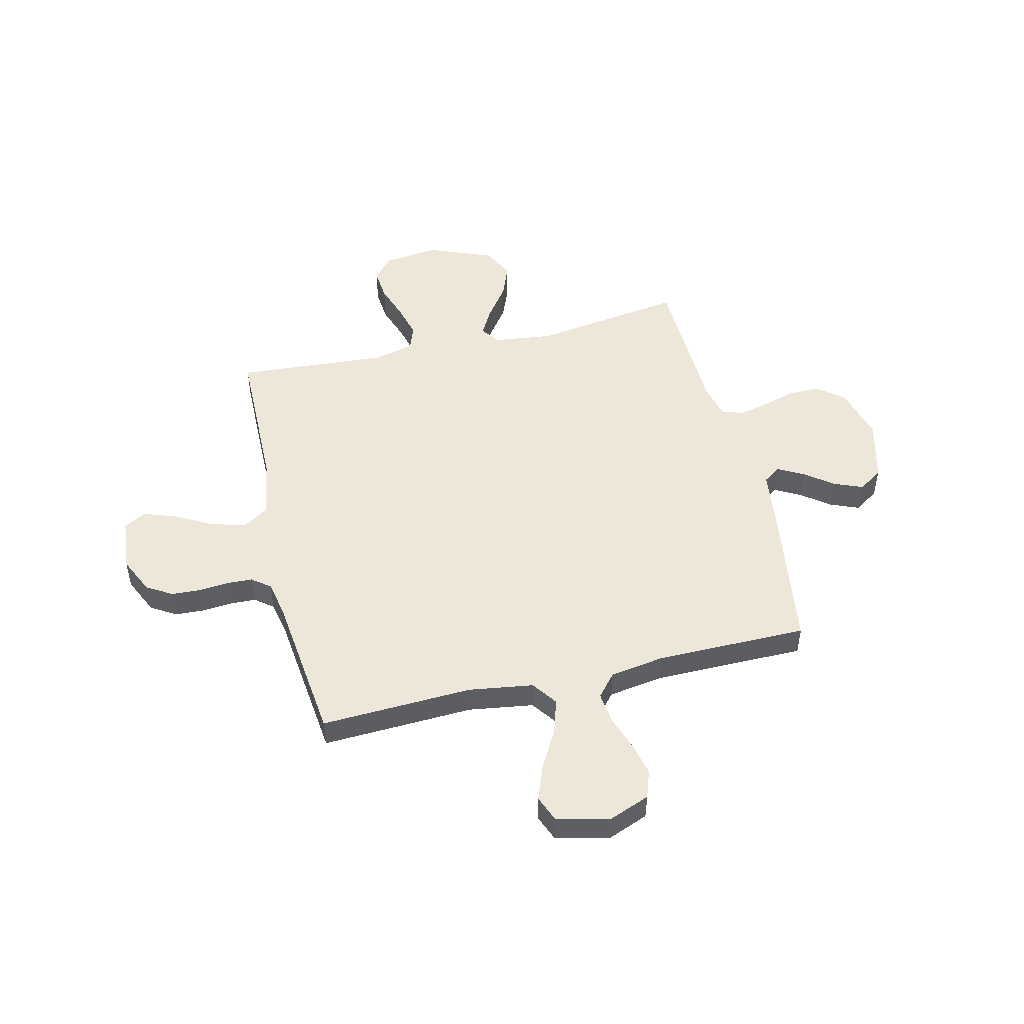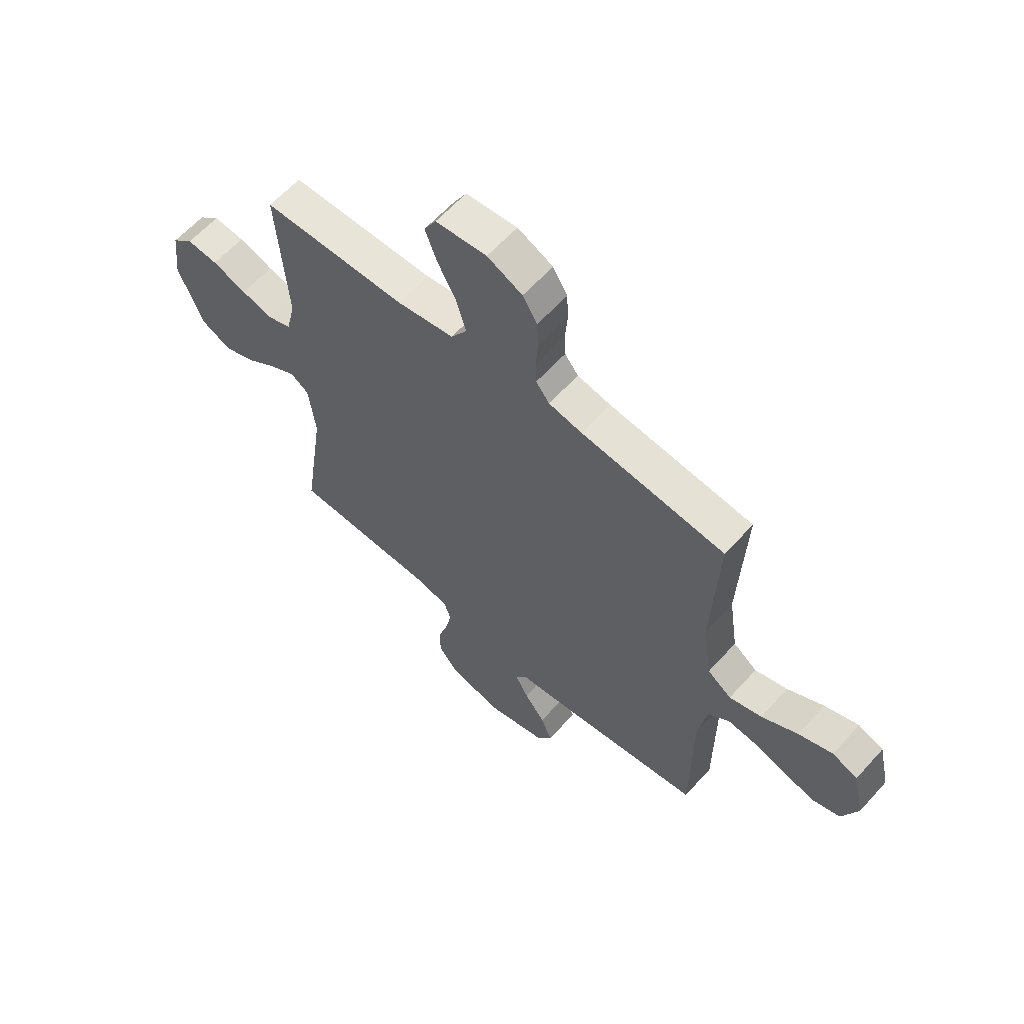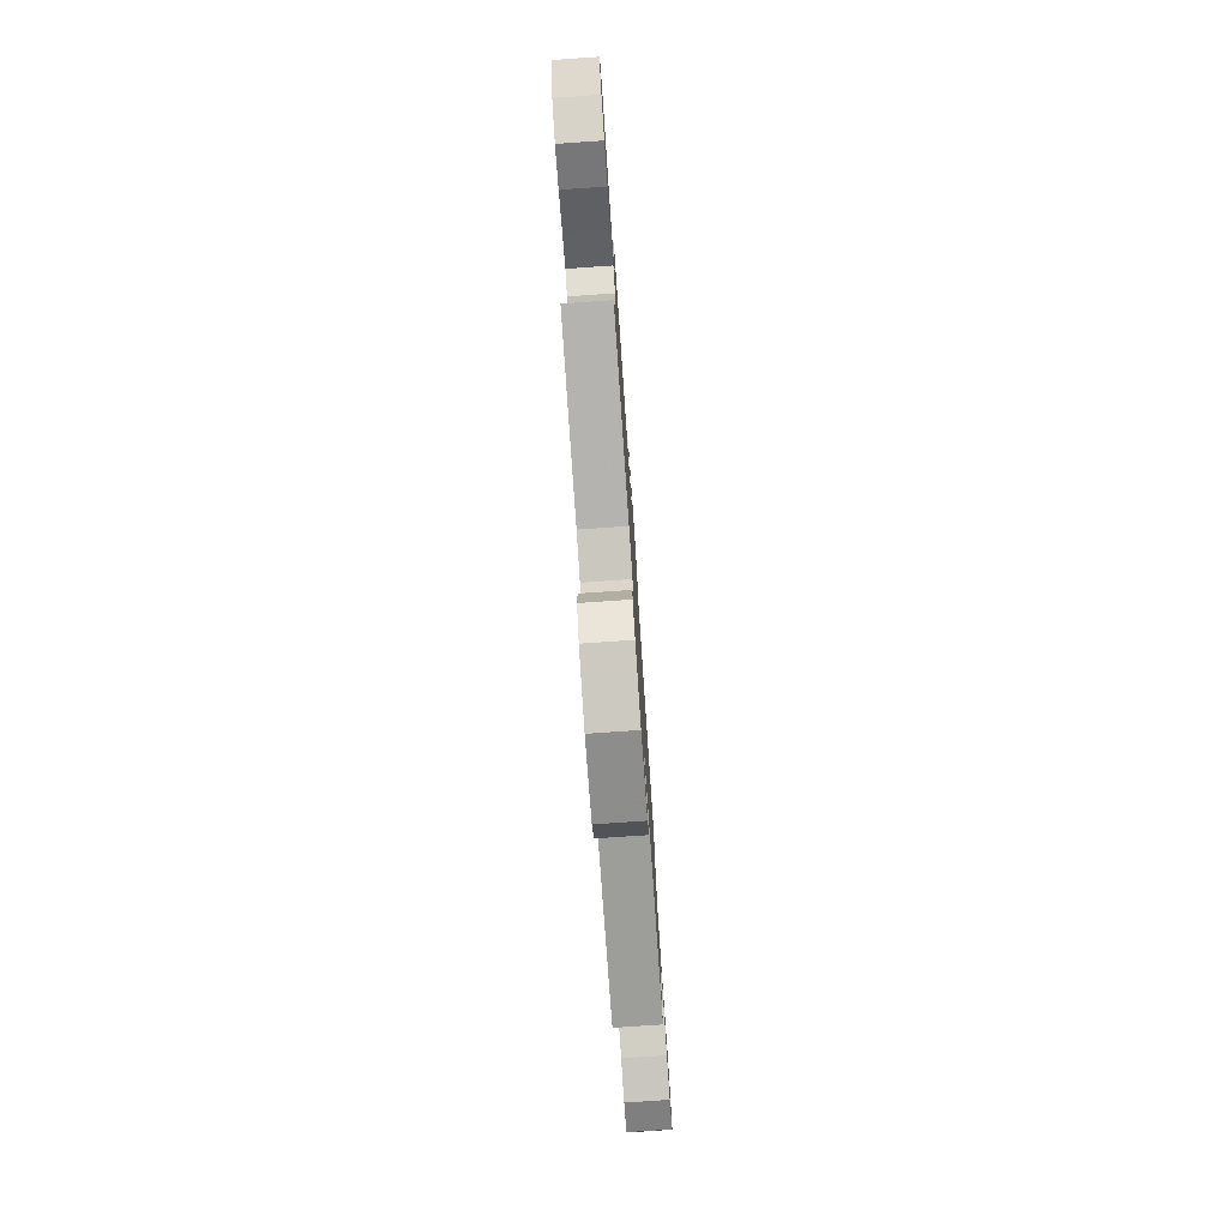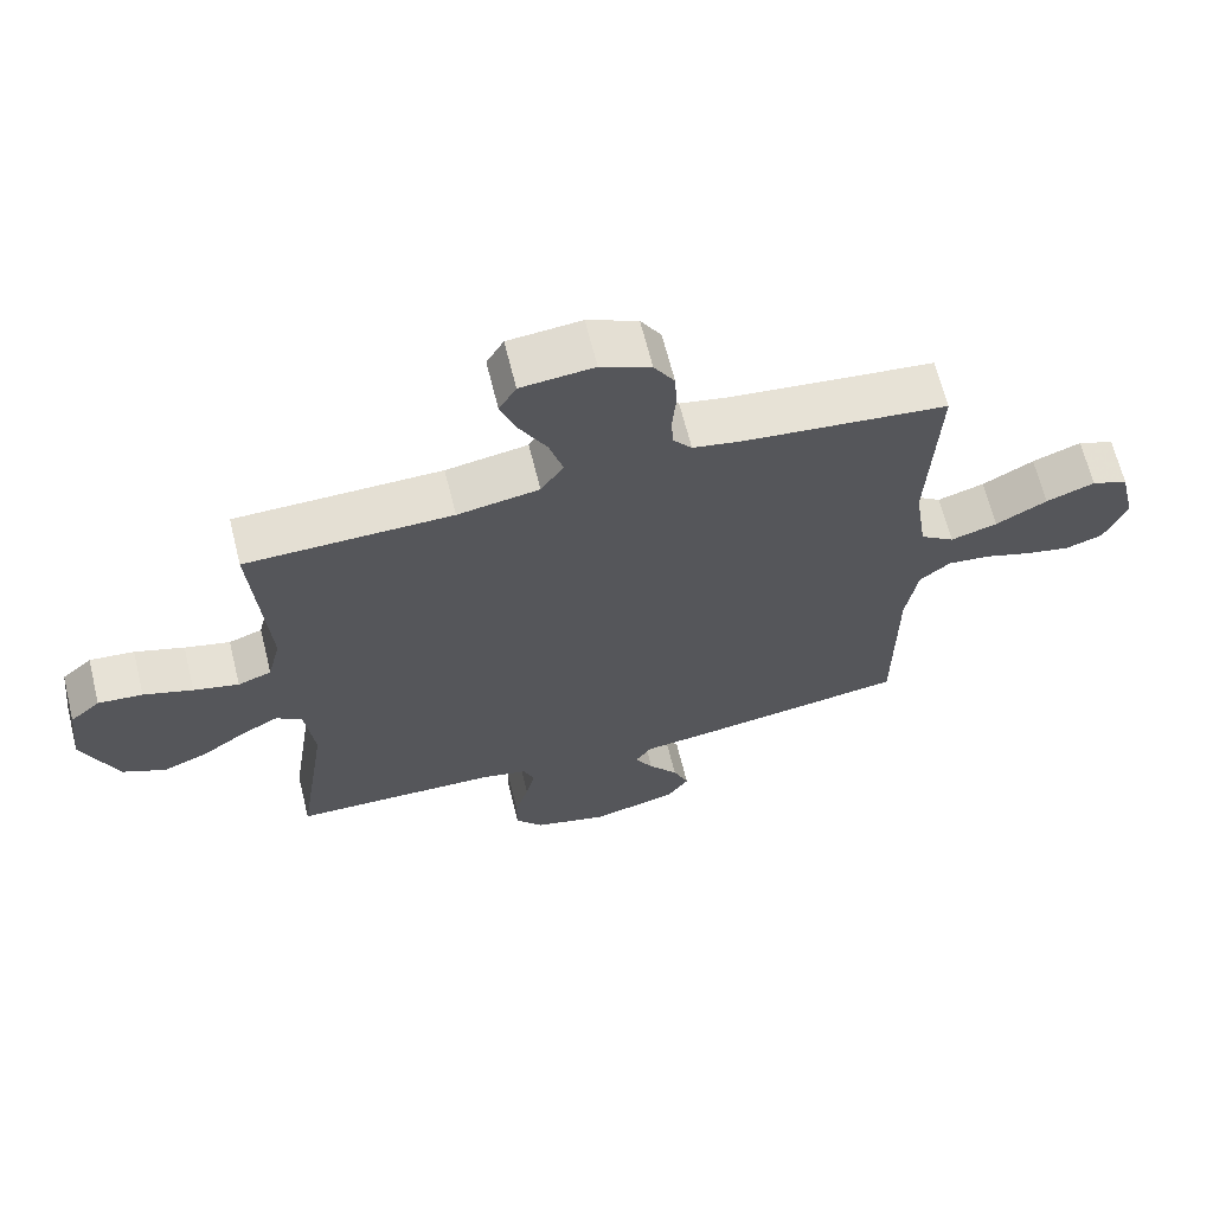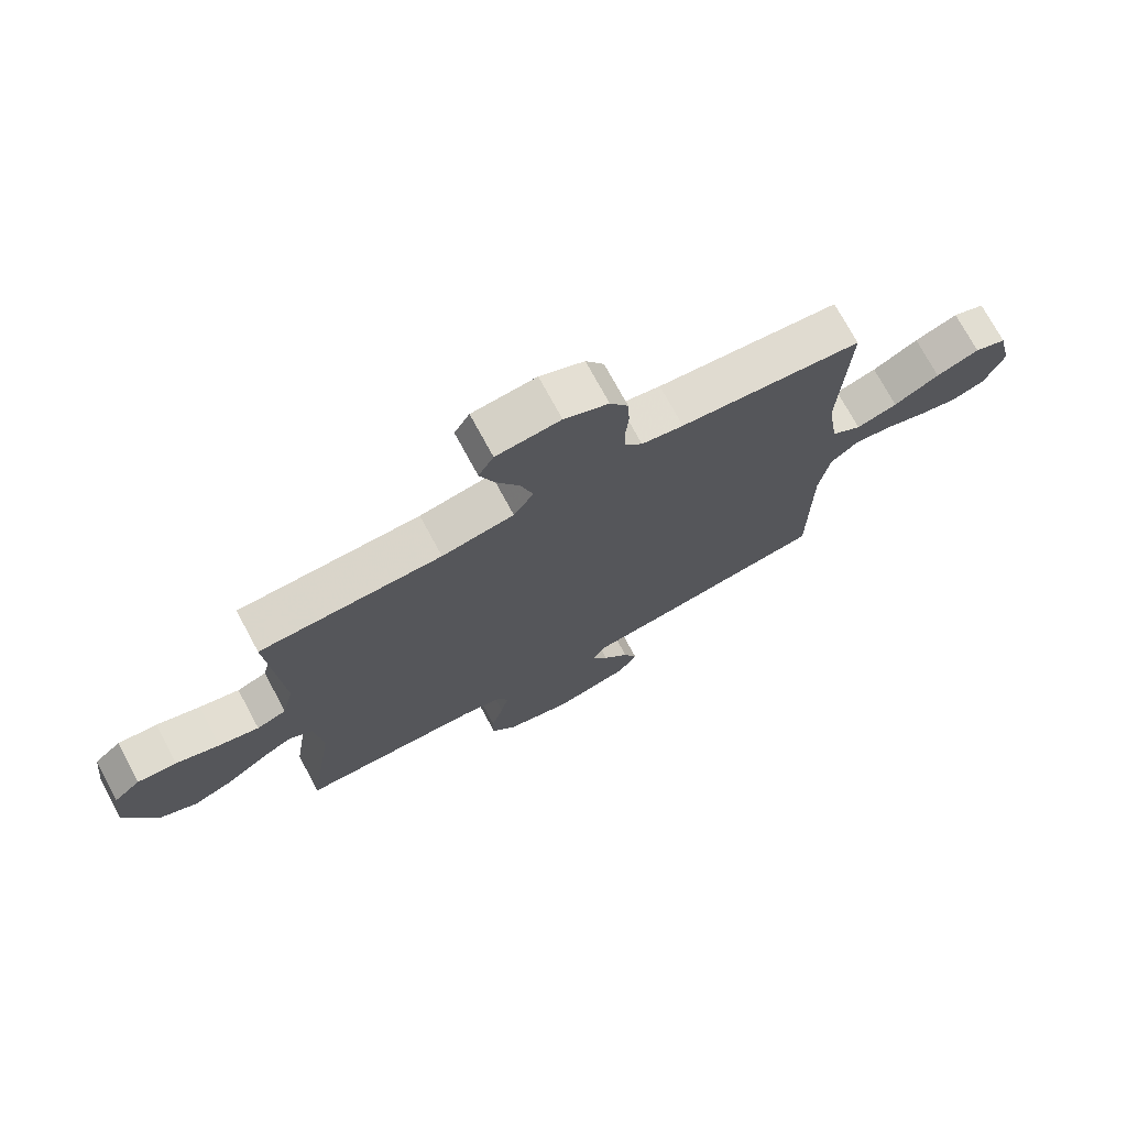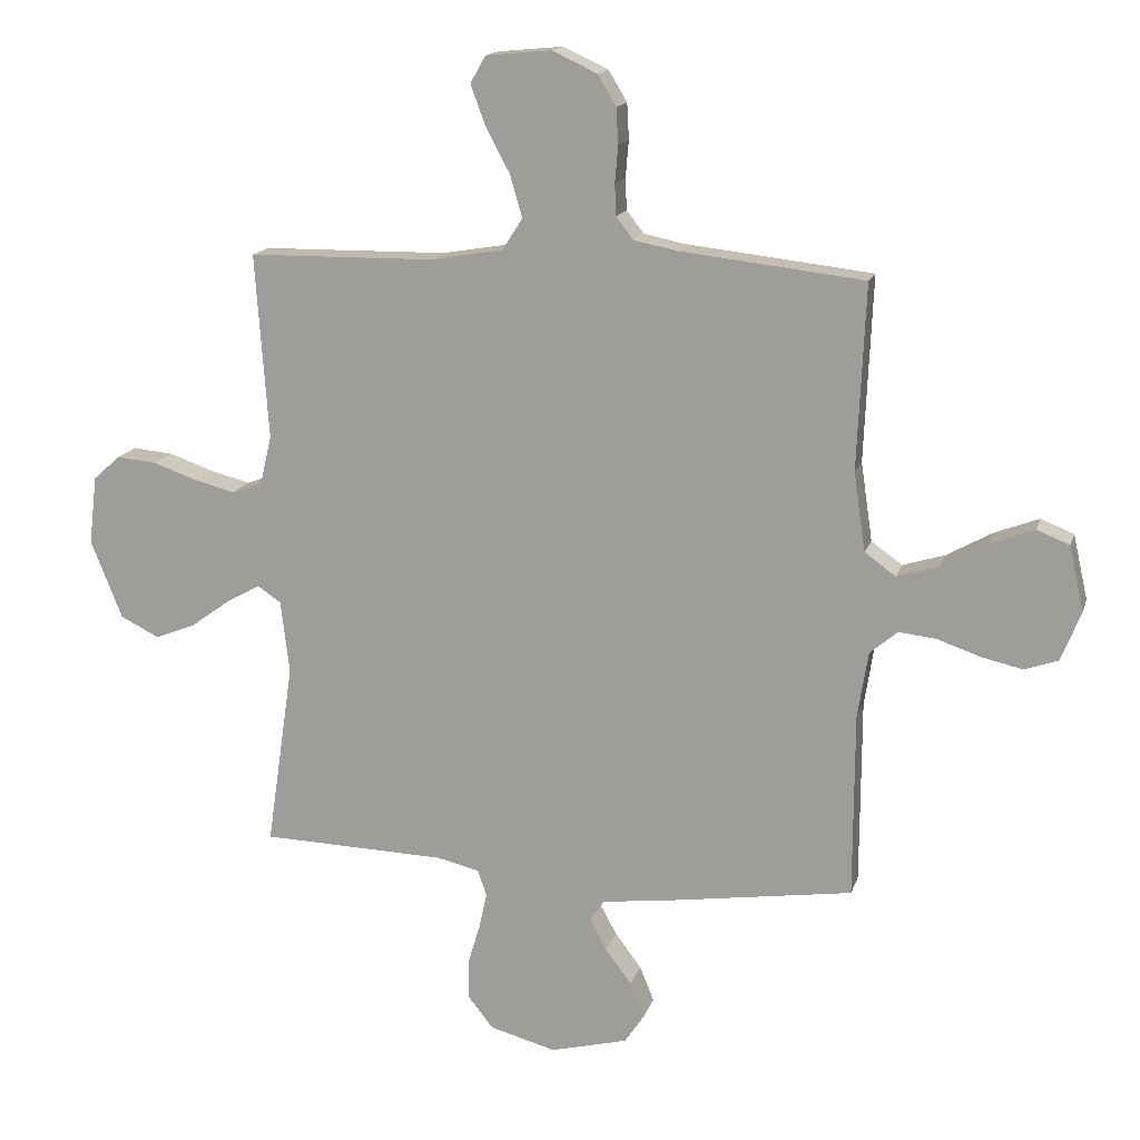
<metadata>
{"format":"obj","ext":"obj","renderer":"f3d","projection":"perspective","resolution":1024,"background":"white","views":[{"elev":49.7,"azim":76.6,"up":"+Y"},{"elev":61.5,"azim":41.9,"up":"+Z"},{"elev":-78.6,"azim":-86.1,"up":"+Z"},{"elev":66.1,"azim":-14.0,"up":"+Z"},{"elev":73.8,"azim":-28.4,"up":"+Z"},{"elev":15.4,"azim":14.8,"up":"+Z"}]}
</metadata>
<code>
v 0.5 0.07 -0.5
v 0.2 0.07 -0.544
v 0.088 0.07 -0.558
v 0.064 0.07 -0.593
v 0.091 0.07 -0.643
v 0.134 0.07 -0.7
v 0.157 0.07 -0.757
v 0.125 0.07 -0.805
v 0 0.07 -0.837
v -0.108 0.07 -0.808
v -0.149 0.07 -0.756
v -0.149 0.07 -0.693
v -0.129 0.07 -0.626
v -0.116 0.07 -0.567
v -0.131 0.07 -0.525
v -0.2 0.07 -0.509
v -0.5 0.07 -0.5
v -0.456 0.07 -0.2
v -0.47 0.07 -0.082
v -0.508 0.07 -0.056
v -0.562 0.07 -0.086
v -0.627 0.07 -0.133
v -0.693 0.07 -0.159
v -0.756 0.07 -0.128
v -0.807 0.07 0
v -0.794 0.07 0.111
v -0.75 0.07 0.15
v -0.685 0.07 0.144
v -0.613 0.07 0.119
v -0.547 0.07 0.102
v -0.498 0.07 0.12
v -0.479 0.07 0.2
v -0.5 0.07 0.5
v -0.2 0.07 0.504
v -0.081 0.07 0.524
v -0.048 0.07 0.575
v -0.068 0.07 0.644
v -0.107 0.07 0.717
v -0.131 0.07 0.782
v -0.106 0.07 0.826
v 0 0.07 0.836
v 0.073 0.07 0.802
v 0.103 0.07 0.752
v 0.106 0.07 0.694
v 0.101 0.07 0.635
v 0.103 0.07 0.584
v 0.131 0.07 0.548
v 0.2 0.07 0.534
v 0.5 0.07 0.5
v 0.487 0.07 0.2
v 0.506 0.07 0.072
v 0.556 0.07 0.036
v 0.624 0.07 0.057
v 0.699 0.07 0.099
v 0.77 0.07 0.126
v 0.823 0.07 0.105
v 0.847 0.07 0
v 0.815 0.07 -0.081
v 0.76 0.07 -0.1
v 0.694 0.07 -0.085
v 0.624 0.07 -0.061
v 0.563 0.07 -0.054
v 0.518 0.07 -0.092
v 0.501 0.07 -0.2
v 0.5 0 -0.5
v 0.2 0 -0.544
v 0.088 0 -0.558
v 0.064 0 -0.593
v 0.091 0 -0.643
v 0.134 0 -0.7
v 0.157 0 -0.757
v 0.125 0 -0.805
v 0 0 -0.837
v -0.108 0 -0.808
v -0.149 0 -0.756
v -0.149 0 -0.693
v -0.129 0 -0.626
v -0.116 0 -0.567
v -0.131 0 -0.525
v -0.2 0 -0.509
v -0.5 0 -0.5
v -0.456 0 -0.2
v -0.47 0 -0.082
v -0.508 0 -0.056
v -0.562 0 -0.086
v -0.627 0 -0.133
v -0.693 0 -0.159
v -0.756 0 -0.128
v -0.807 0 0
v -0.794 0 0.111
v -0.75 0 0.15
v -0.685 0 0.144
v -0.613 0 0.119
v -0.547 0 0.102
v -0.498 0 0.12
v -0.479 0 0.2
v -0.5 0 0.5
v -0.2 0 0.504
v -0.081 0 0.524
v -0.048 0 0.575
v -0.068 0 0.644
v -0.107 0 0.717
v -0.131 0 0.782
v -0.106 0 0.826
v 0 0 0.836
v 0.073 0 0.802
v 0.103 0 0.752
v 0.106 0 0.694
v 0.101 0 0.635
v 0.103 0 0.584
v 0.131 0 0.548
v 0.2 0 0.534
v 0.5 0 0.5
v 0.487 0 0.2
v 0.506 0 0.072
v 0.556 0 0.036
v 0.624 0 0.057
v 0.699 0 0.099
v 0.77 0 0.126
v 0.823 0 0.105
v 0.847 0 0
v 0.815 0 -0.081
v 0.76 0 -0.1
v 0.694 0 -0.085
v 0.624 0 -0.061
v 0.563 0 -0.054
v 0.518 0 -0.092
v 0.501 0 -0.2
f 58 59 60 61
f 58 61 62
f 57 58 62
f 56 57 62
f 53 54 55 56
f 52 53 56 62
f 51 52 62 63
f 48 49 50
f 47 48 50 51
f 42 43 44 45
f 42 45 46
f 41 42 46
f 40 41 46
f 37 38 39 40
f 36 37 40 46
f 35 36 46 47
f 32 33 34
f 31 32 34 35
f 26 27 28 29
f 26 29 30
f 25 26 30
f 24 25 30 31
f 21 22 23 24
f 20 21 24 31
f 16 17 18
f 15 16 18 19
f 10 11 12 13
f 10 13 14
f 9 10 14
f 8 9 14 15
f 5 6 7 8
f 4 5 8 15
f 64 1 2 3
f 51 63 64 3
f 19 20 31 35
f 19 35 47 51
f 15 19 51
f 3 4 15 51
f 125 124 123 122
f 126 125 122
f 126 122 121
f 126 121 120
f 120 119 118 117
f 126 120 117 116
f 127 126 116 115
f 114 113 112
f 115 114 112 111
f 109 108 107 106
f 110 109 106
f 110 106 105
f 110 105 104
f 104 103 102 101
f 110 104 101 100
f 111 110 100 99
f 98 97 96
f 99 98 96 95
f 93 92 91 90
f 94 93 90
f 94 90 89
f 95 94 89 88
f 88 87 86 85
f 95 88 85 84
f 82 81 80
f 83 82 80 79
f 77 76 75 74
f 78 77 74
f 78 74 73
f 79 78 73 72
f 72 71 70 69
f 79 72 69 68
f 67 66 65 128
f 67 128 127 115
f 99 95 84 83
f 115 111 99 83
f 115 83 79
f 115 79 68 67
f 1 65 66 2
f 2 66 67 3
f 3 67 68 4
f 4 68 69 5
f 5 69 70 6
f 6 70 71 7
f 7 71 72 8
f 8 72 73 9
f 9 73 74 10
f 10 74 75 11
f 11 75 76 12
f 12 76 77 13
f 13 77 78 14
f 14 78 79 15
f 15 79 80 16
f 16 80 81 17
f 17 81 82 18
f 18 82 83 19
f 19 83 84 20
f 20 84 85 21
f 21 85 86 22
f 22 86 87 23
f 23 87 88 24
f 24 88 89 25
f 25 89 90 26
f 26 90 91 27
f 27 91 92 28
f 28 92 93 29
f 29 93 94 30
f 30 94 95 31
f 31 95 96 32
f 32 96 97 33
f 33 97 98 34
f 34 98 99 35
f 35 99 100 36
f 36 100 101 37
f 37 101 102 38
f 38 102 103 39
f 39 103 104 40
f 40 104 105 41
f 41 105 106 42
f 42 106 107 43
f 43 107 108 44
f 44 108 109 45
f 45 109 110 46
f 46 110 111 47
f 47 111 112 48
f 48 112 113 49
f 49 113 114 50
f 50 114 115 51
f 51 115 116 52
f 52 116 117 53
f 53 117 118 54
f 54 118 119 55
f 55 119 120 56
f 56 120 121 57
f 57 121 122 58
f 58 122 123 59
f 59 123 124 60
f 60 124 125 61
f 61 125 126 62
f 62 126 127 63
f 63 127 128 64
f 64 128 65 1

</code>
